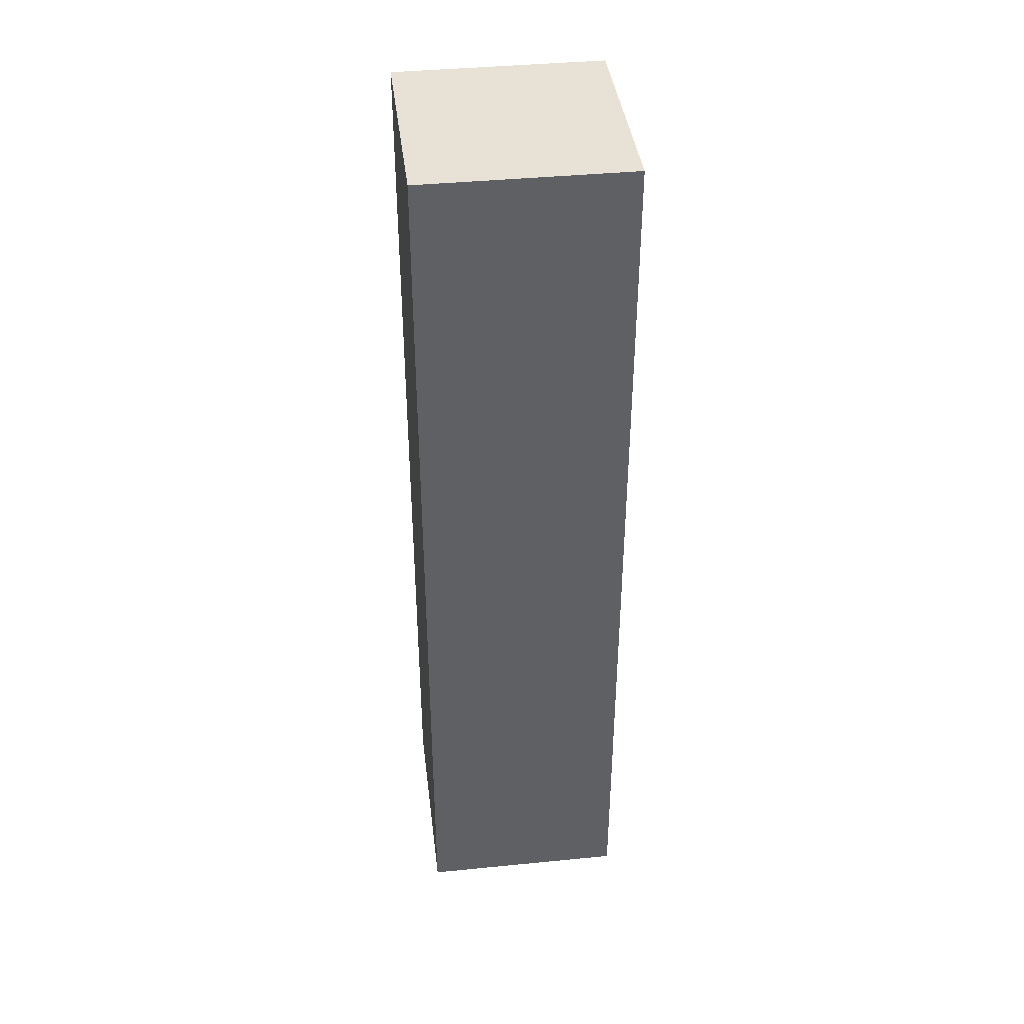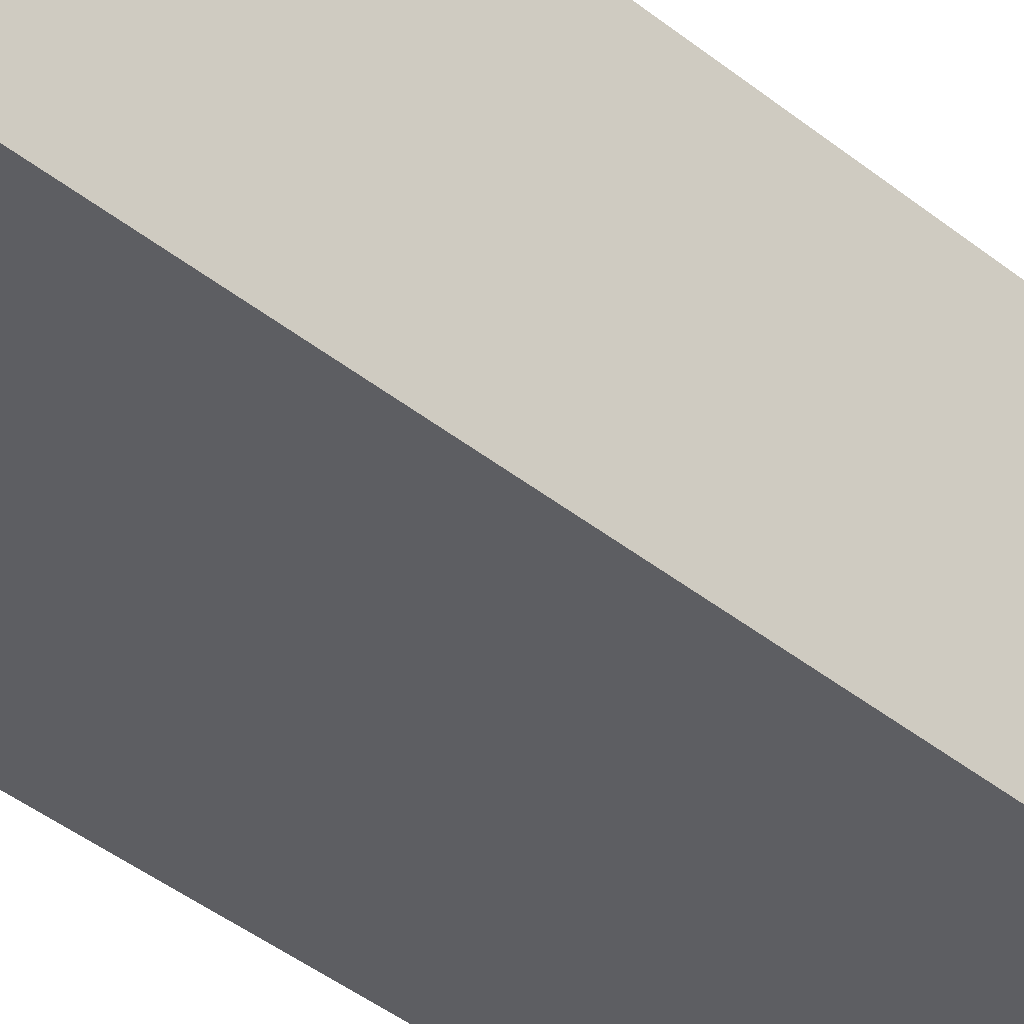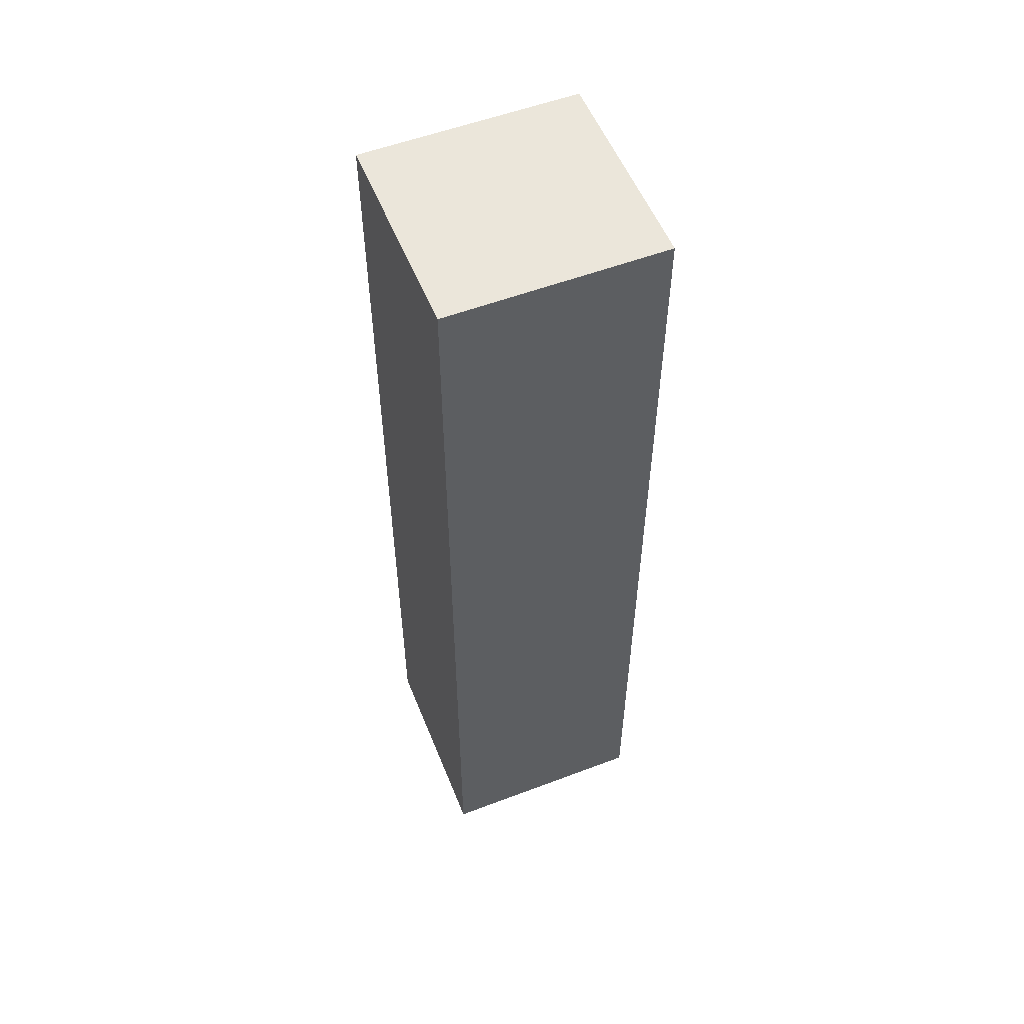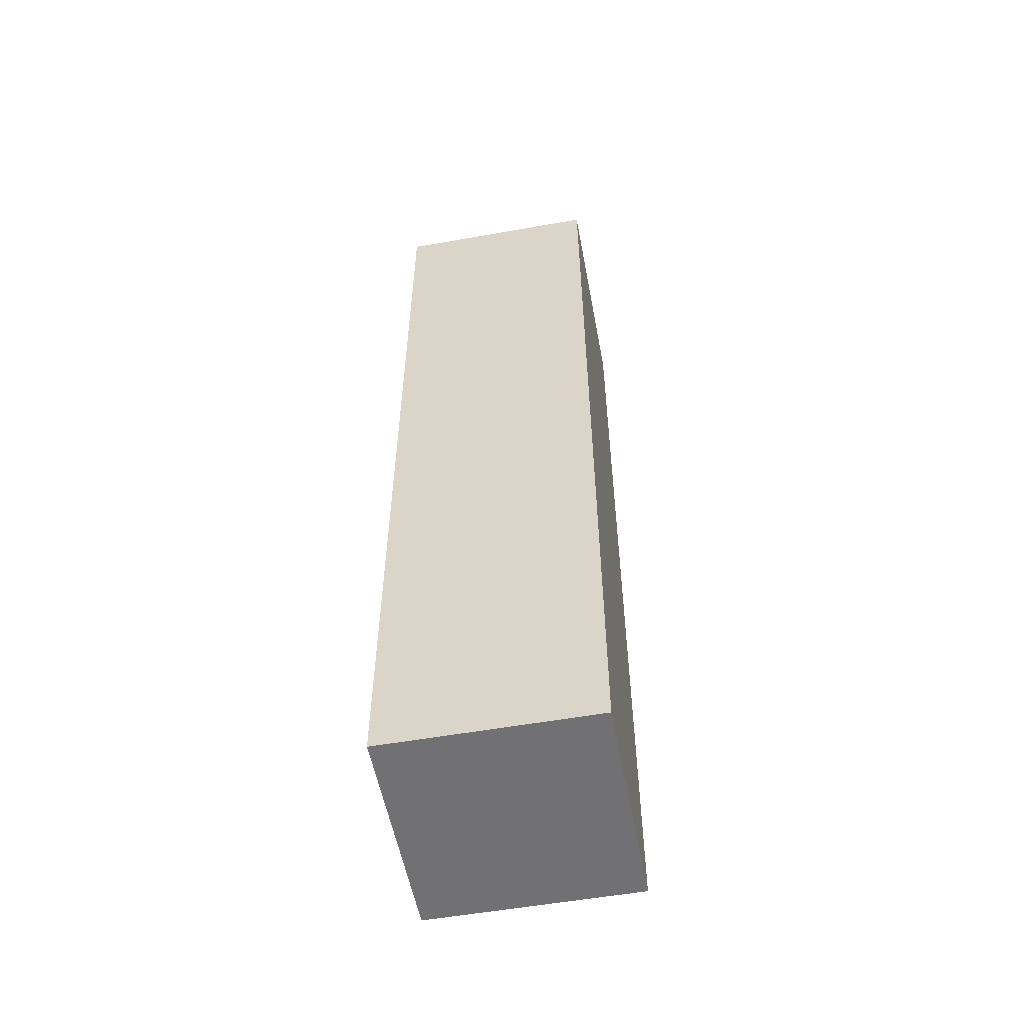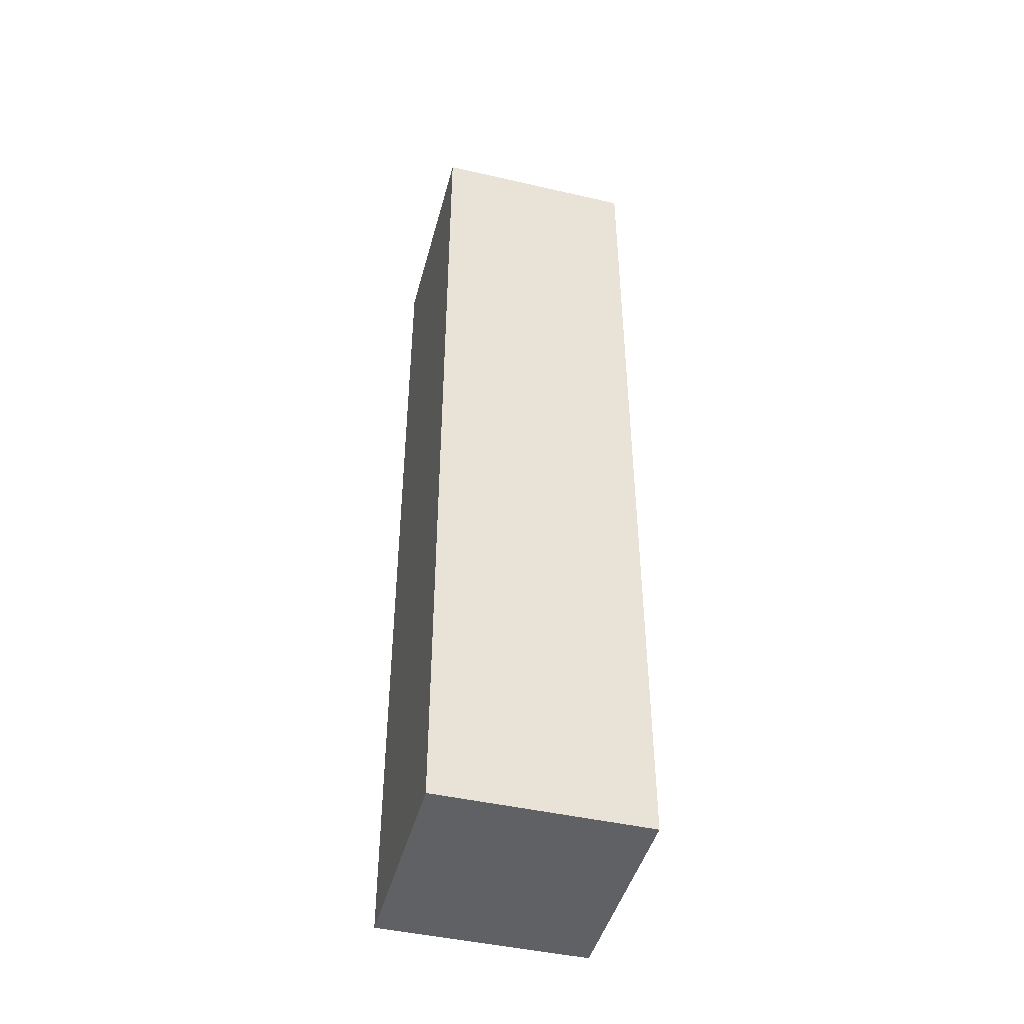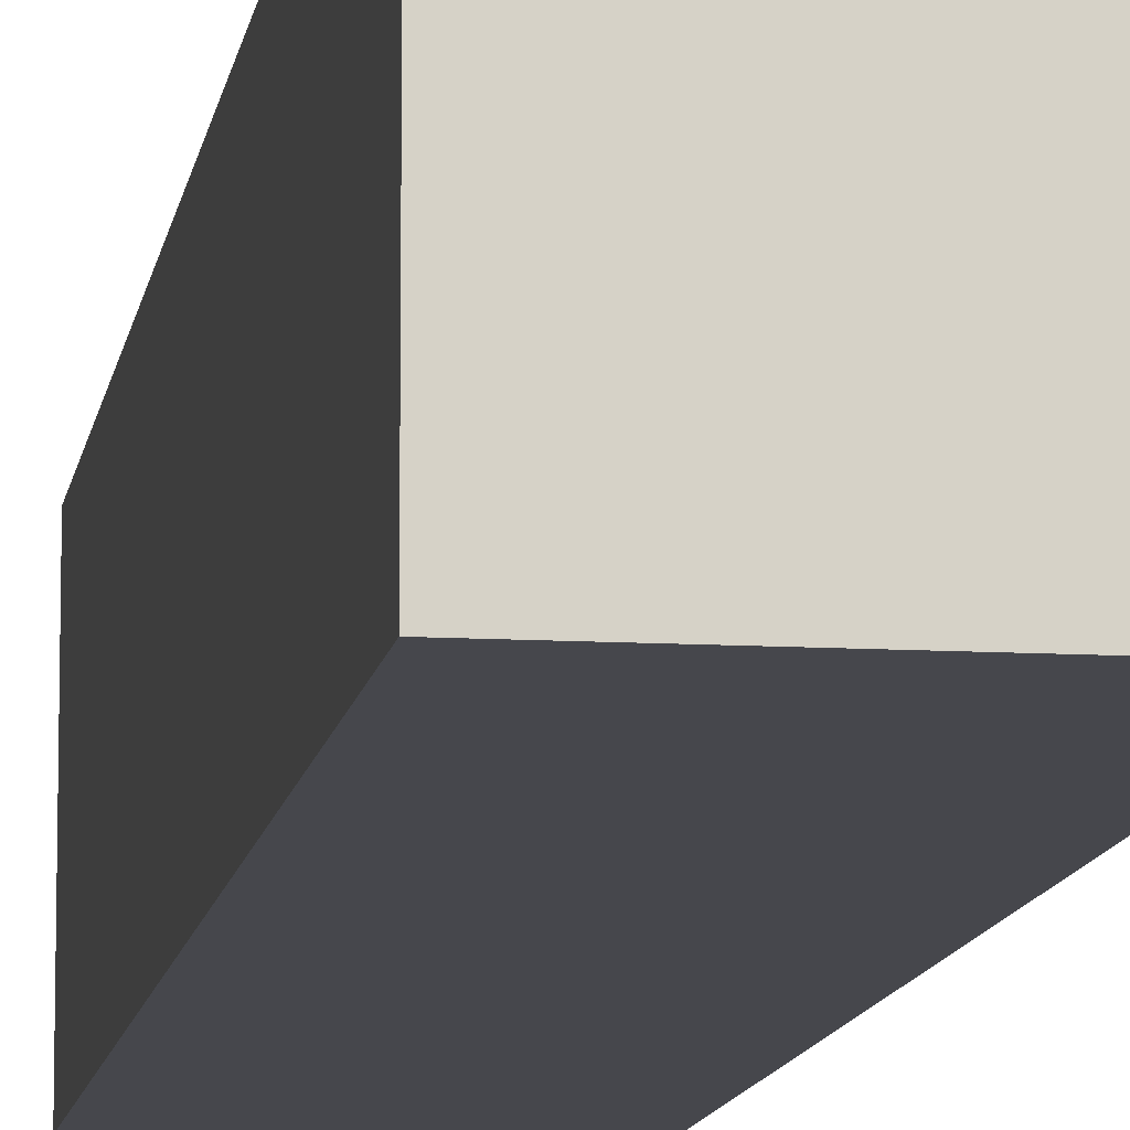
<metadata>
{"format":"obj","ext":"obj","renderer":"f3d","projection":"perspective","resolution":1024,"background":"white","views":[{"elev":40.4,"azim":173.1,"up":"+Y"},{"elev":-39.4,"azim":-135.3,"up":"+Z"},{"elev":55.0,"azim":68.2,"up":"+Y"},{"elev":-55.3,"azim":-169.4,"up":"+Y"},{"elev":-45.5,"azim":165.2,"up":"+Y"},{"elev":-10.9,"azim":-8.4,"up":"+Z"}]}
</metadata>
<code>
v 1 0 1
v 1 0 2.027
v 1 4.5 2.027
v 1 4.5 1
v 1.99 0 1
v 1 0 1
v 1 4.5 1
v 1.99 4.5 1
v 1.99 0 2.027
v 1.99 0 1
v 1.99 4.5 1
v 1.99 4.5 2.027
v 1 0 2.027
v 1.99 0 2.027
v 1.99 4.5 2.027
v 1 4.5 2.027
v 1 4.5 2.027
v 1.99 4.5 2.027
v 1.99 4.5 1
v 1 4.5 1
v 1.99 0 2.027
v 1 0 2.027
v 1 0 1
v 1.99 0 1
g f85028e8-e335-11ea-8cf2-54bf646e7e1f
f 1 2 4
f 4 2 3
g f8505000-e335-11ea-b83b-54bf646e7e1f
f 5 6 8
f 8 6 7
g f8509e1a-e335-11ea-ad5c-54bf646e7e1f
f 9 10 12
f 12 10 11
g f850c524-e335-11ea-8778-54bf646e7e1f
f 13 14 16
f 16 14 15
g f851134c-e335-11ea-9b2d-54bf646e7e1f
f 18 19 17
f 17 19 20
g f8513a58-e335-11ea-8b46-54bf646e7e1f
f 21 22 24
f 24 22 23

</code>
